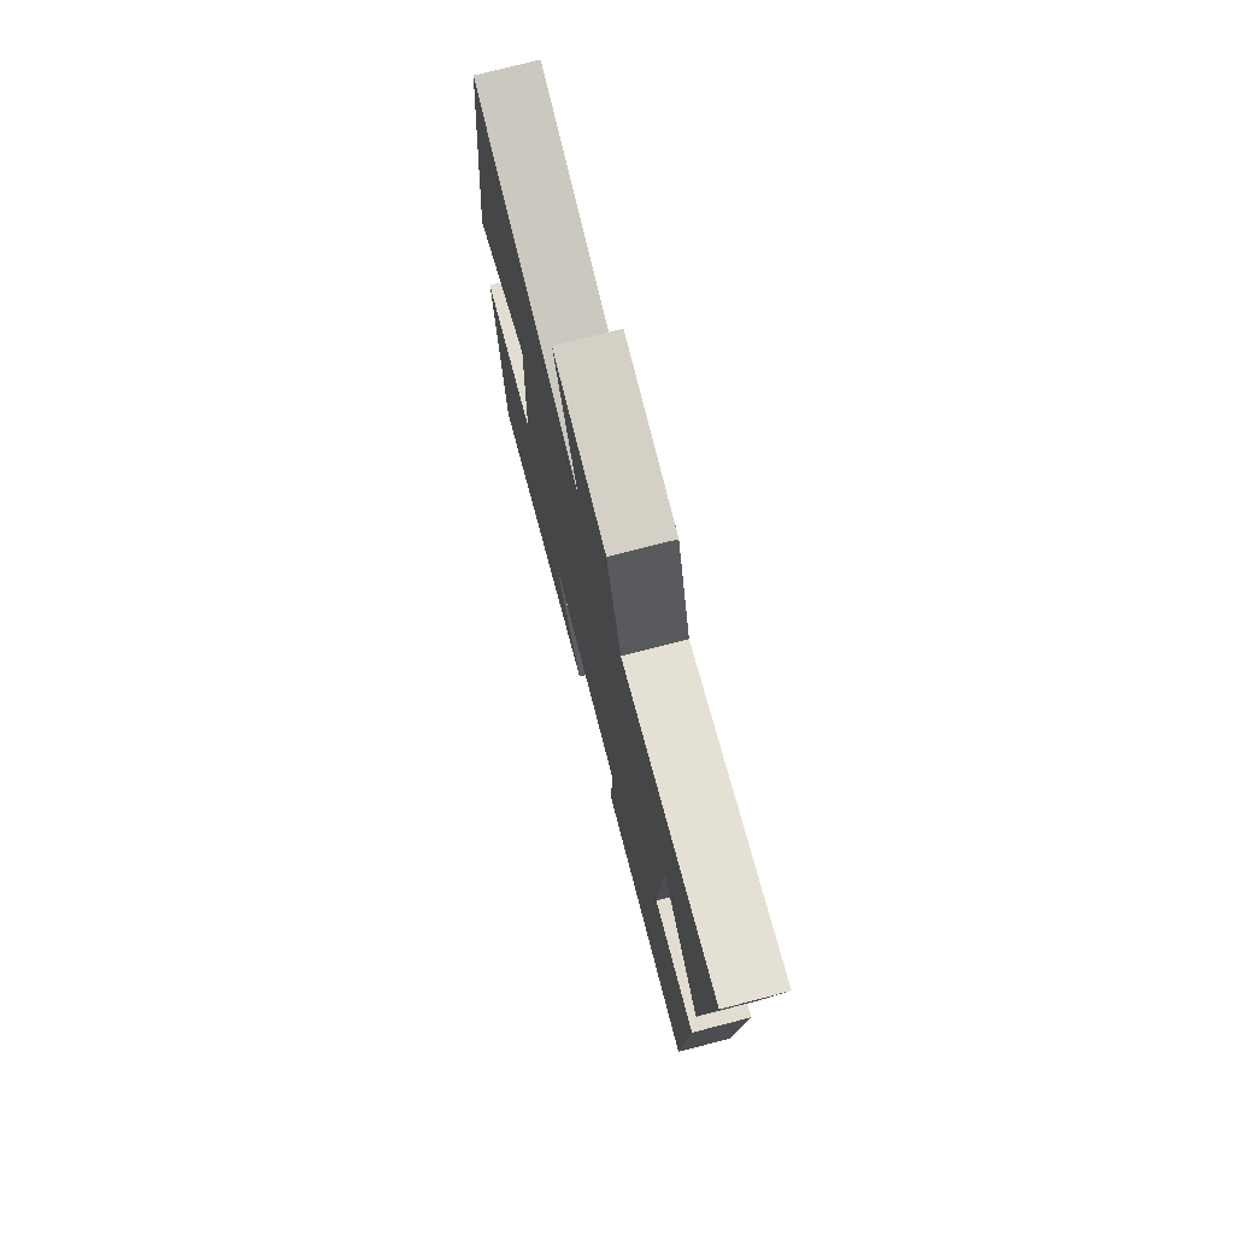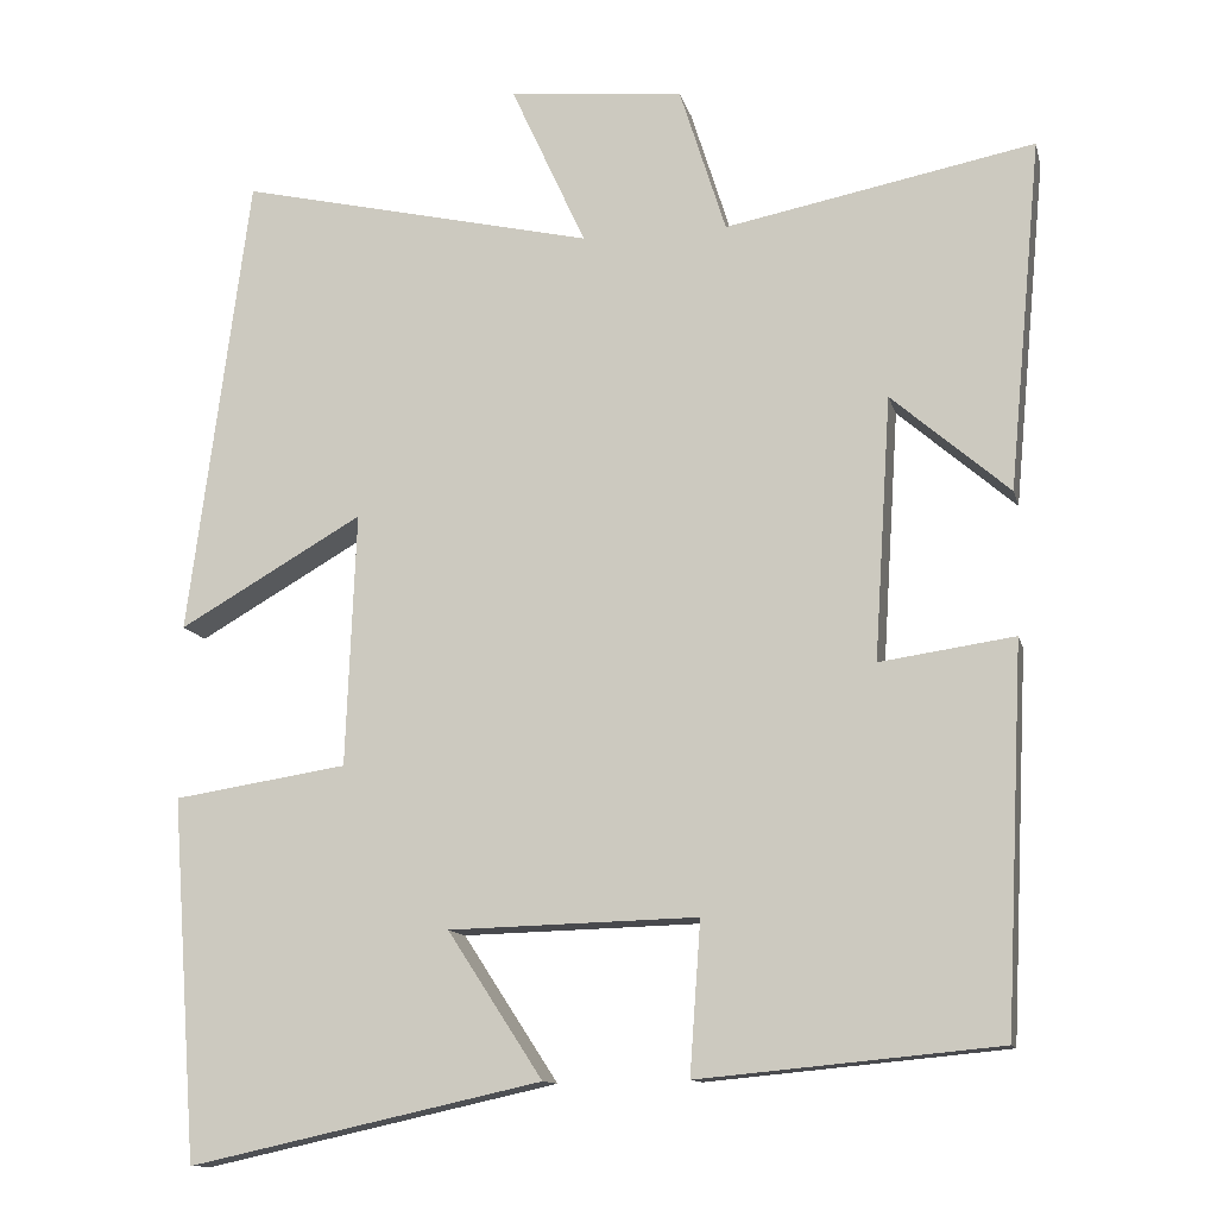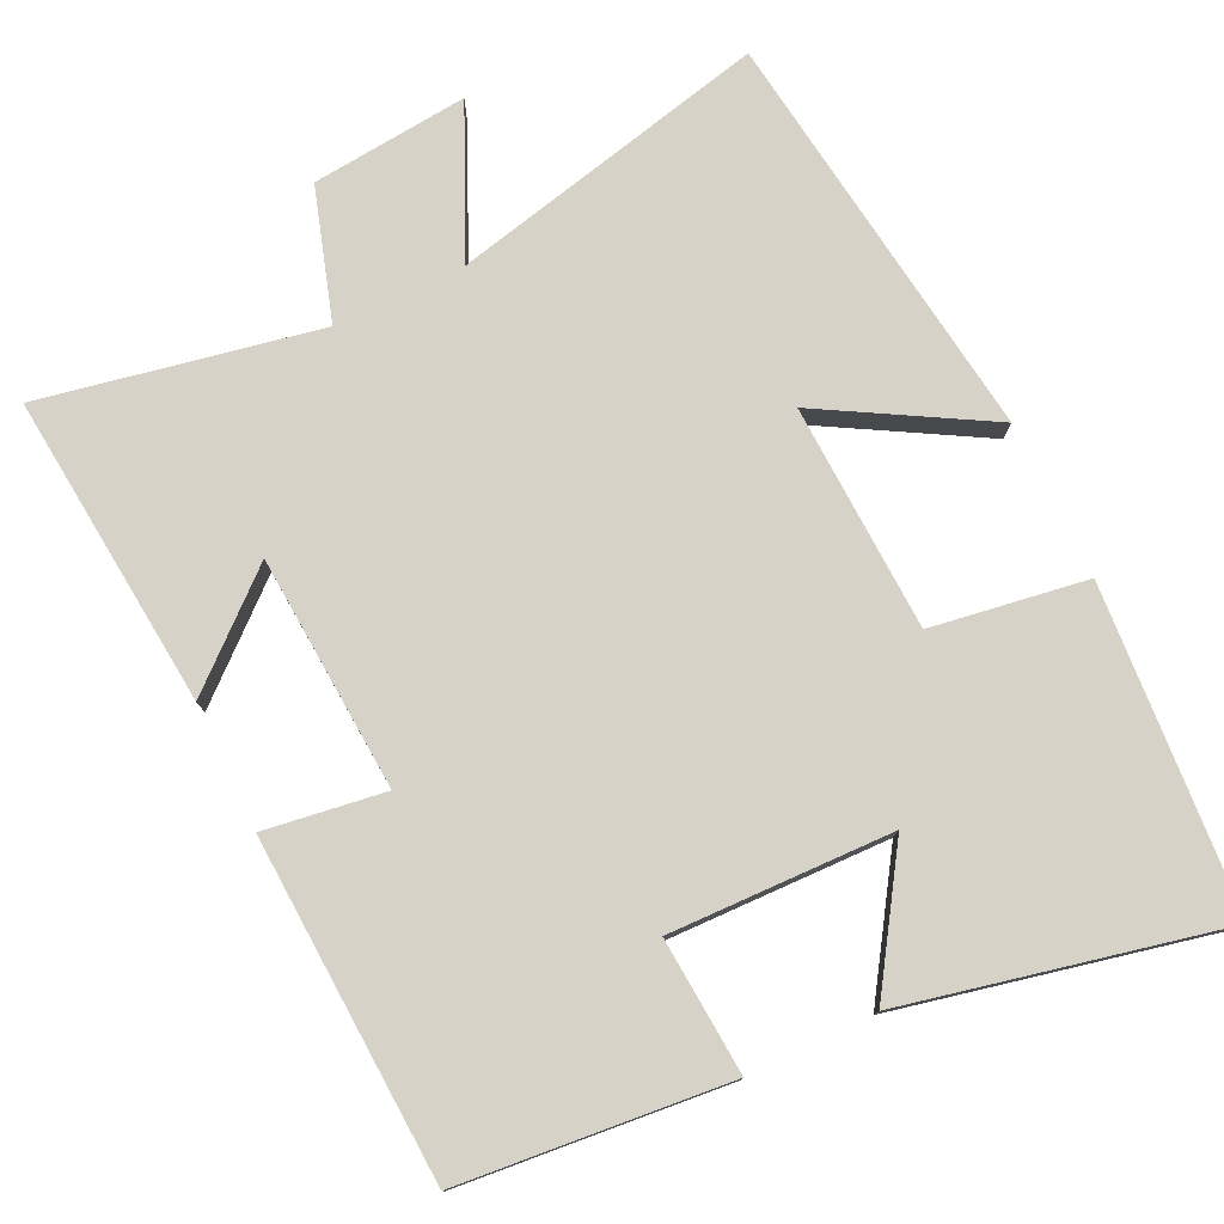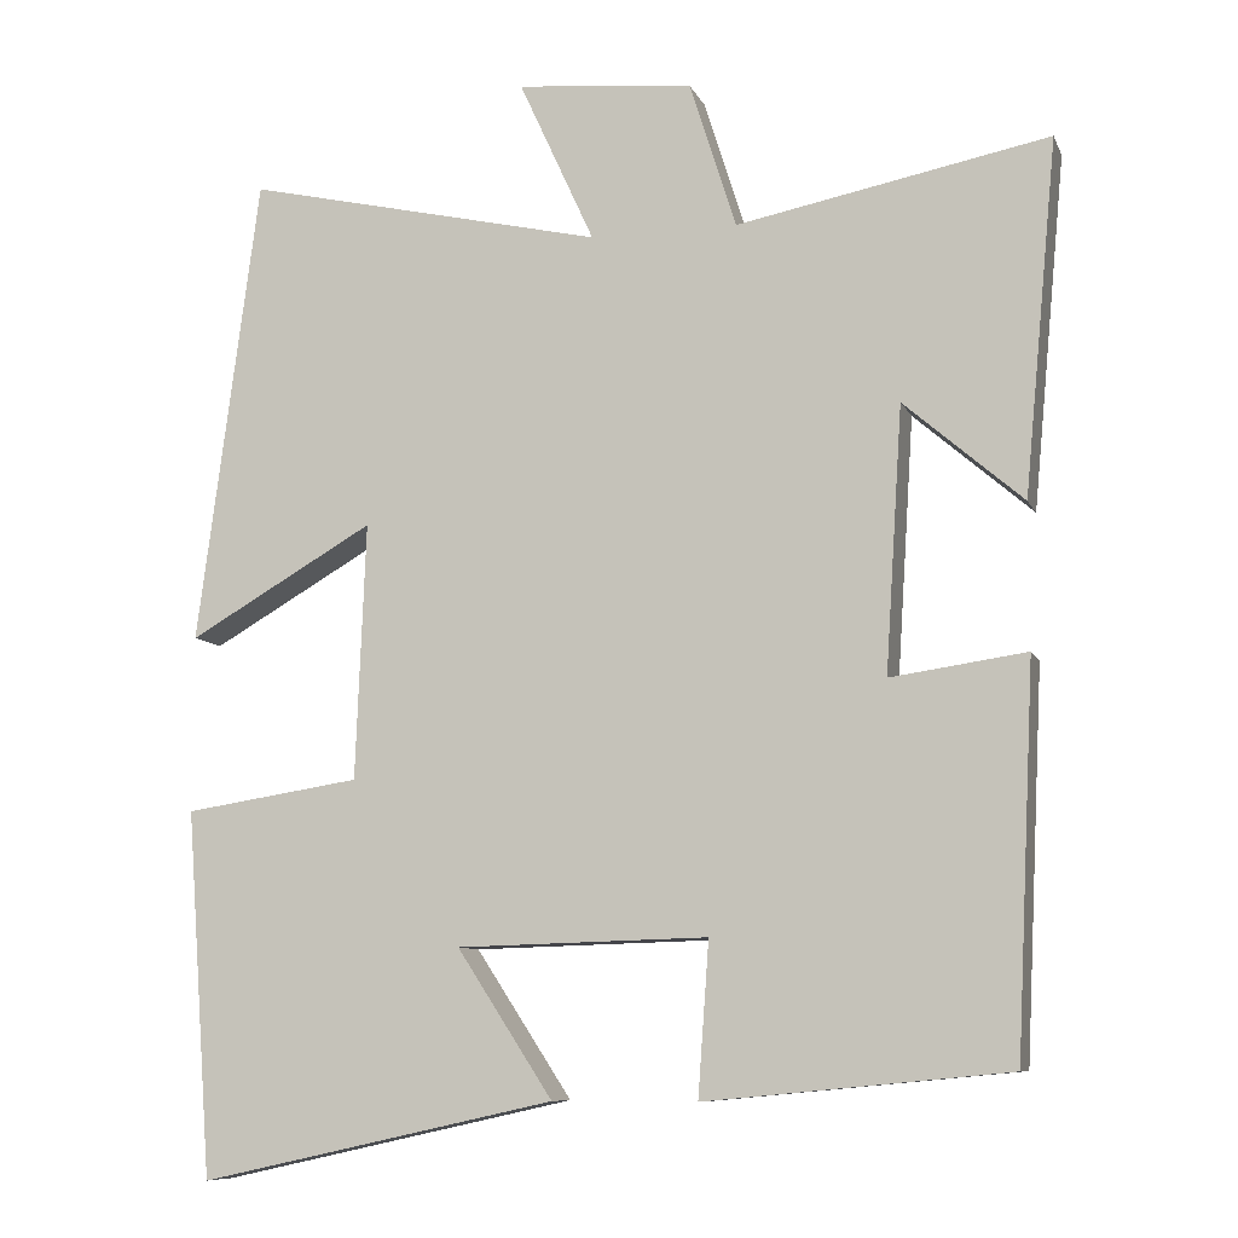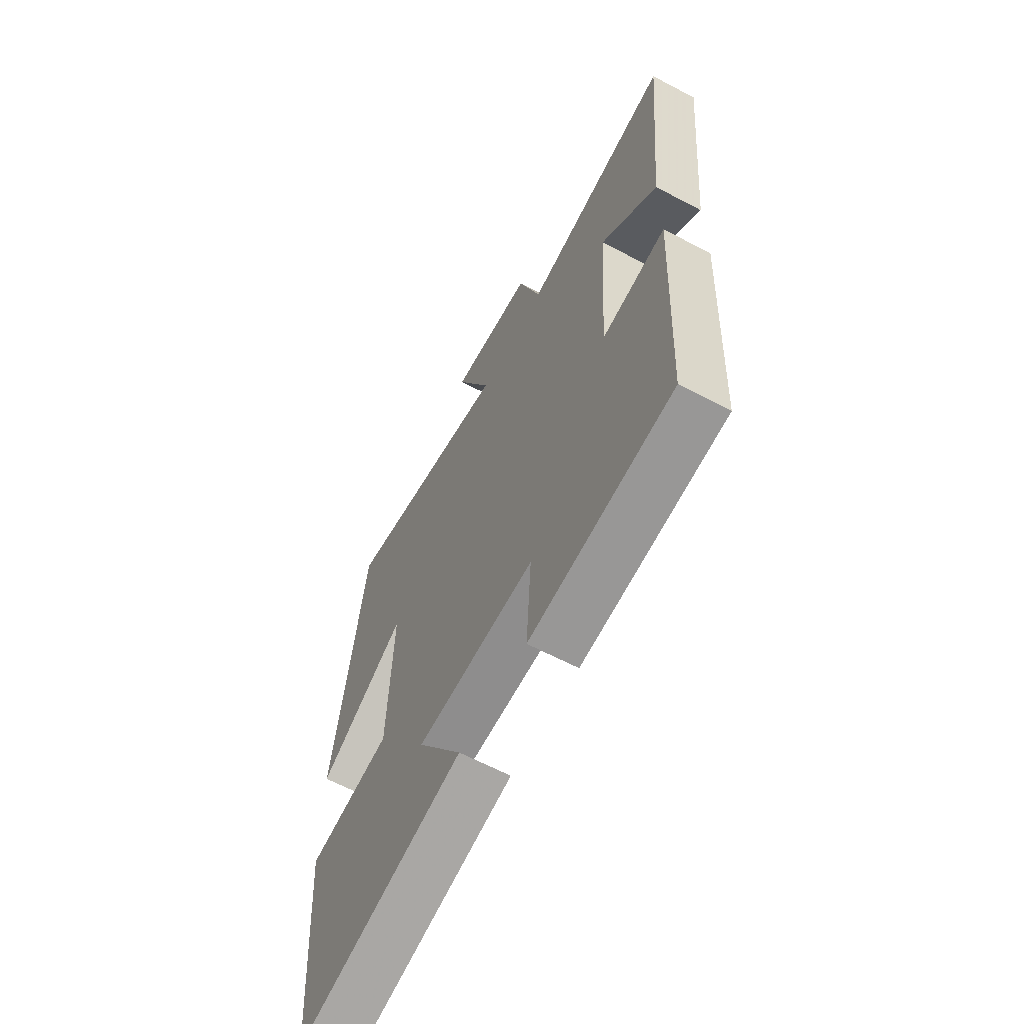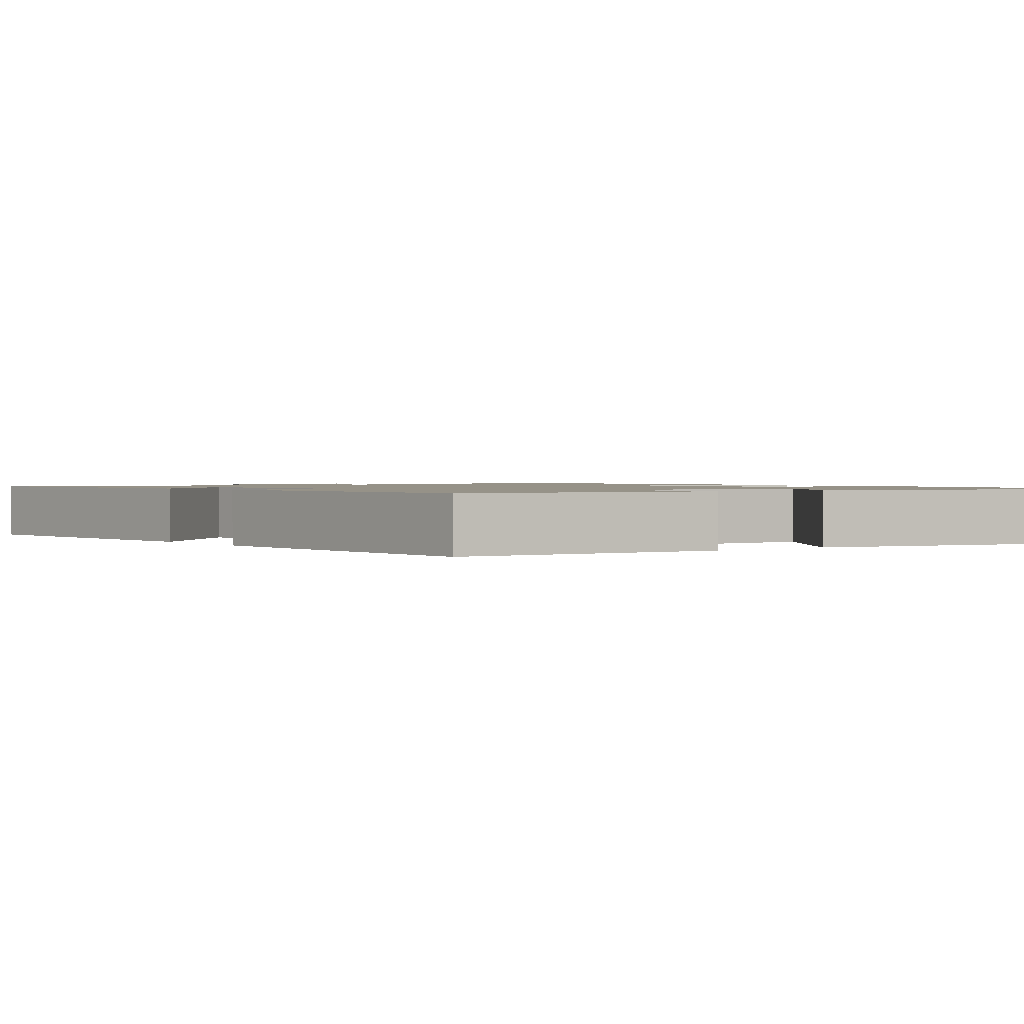
<metadata>
{"format":"obj","ext":"obj","renderer":"f3d","projection":"perspective","resolution":1024,"background":"white","views":[{"elev":75.6,"azim":75.6,"up":"+Z"},{"elev":-12.2,"azim":13.1,"up":"+Z"},{"elev":77.8,"azim":154.3,"up":"+Y"},{"elev":-8.9,"azim":16.4,"up":"+Z"},{"elev":-63.2,"azim":61.9,"up":"+Z"},{"elev":1.2,"azim":143.8,"up":"+Y"}]}
</metadata>
<code>
v 0.539 0.07 0.572
v 0.5 0.07 0.156
v 0.36 0.07 0.277
v 0.34 0.07 -0.035
v 0.5 0.07 -0.012
v 0.478 0.07 -0.466
v 0.121 0.07 -0.5
v 0.134 0.07 -0.319
v -0.162 0.07 -0.327
v -0.049 0.07 -0.5
v -0.469 0.07 -0.593
v -0.5 0.07 -0.163
v -0.293 0.07 -0.131
v -0.281 0.07 0.171
v -0.5 0.07 0.045
v -0.427 0.07 0.597
v -0.003 0.07 0.5
v -0.092 0.07 0.694
v 0.116 0.07 0.674
v 0.171 0.07 0.5
v 0.539 0 0.572
v 0.5 0 0.156
v 0.36 0 0.277
v 0.34 0 -0.035
v 0.5 0 -0.012
v 0.478 0 -0.466
v 0.121 0 -0.5
v 0.134 0 -0.319
v -0.162 0 -0.327
v -0.049 0 -0.5
v -0.469 0 -0.593
v -0.5 0 -0.163
v -0.293 0 -0.131
v -0.281 0 0.171
v -0.5 0 0.045
v -0.427 0 0.597
v -0.003 0 0.5
v -0.092 0 0.694
v 0.116 0 0.674
v 0.171 0 0.5
f 17 18 19 20
f 14 15 16 17
f 13 14 17 20
f 10 11 12 13
f 9 10 13
f 8 9 13 20
f 5 6 7 8
f 4 5 8
f 3 4 8 20
f 1 2 3 20
f 40 39 38 37
f 37 36 35 34
f 40 37 34 33
f 33 32 31 30
f 33 30 29
f 40 33 29 28
f 28 27 26 25
f 28 25 24
f 40 28 24 23
f 40 23 22 21
f 1 21 22 2
f 2 22 23 3
f 3 23 24 4
f 4 24 25 5
f 5 25 26 6
f 6 26 27 7
f 7 27 28 8
f 8 28 29 9
f 9 29 30 10
f 10 30 31 11
f 11 31 32 12
f 12 32 33 13
f 13 33 34 14
f 14 34 35 15
f 15 35 36 16
f 16 36 37 17
f 17 37 38 18
f 18 38 39 19
f 19 39 40 20
f 20 40 21 1

</code>
